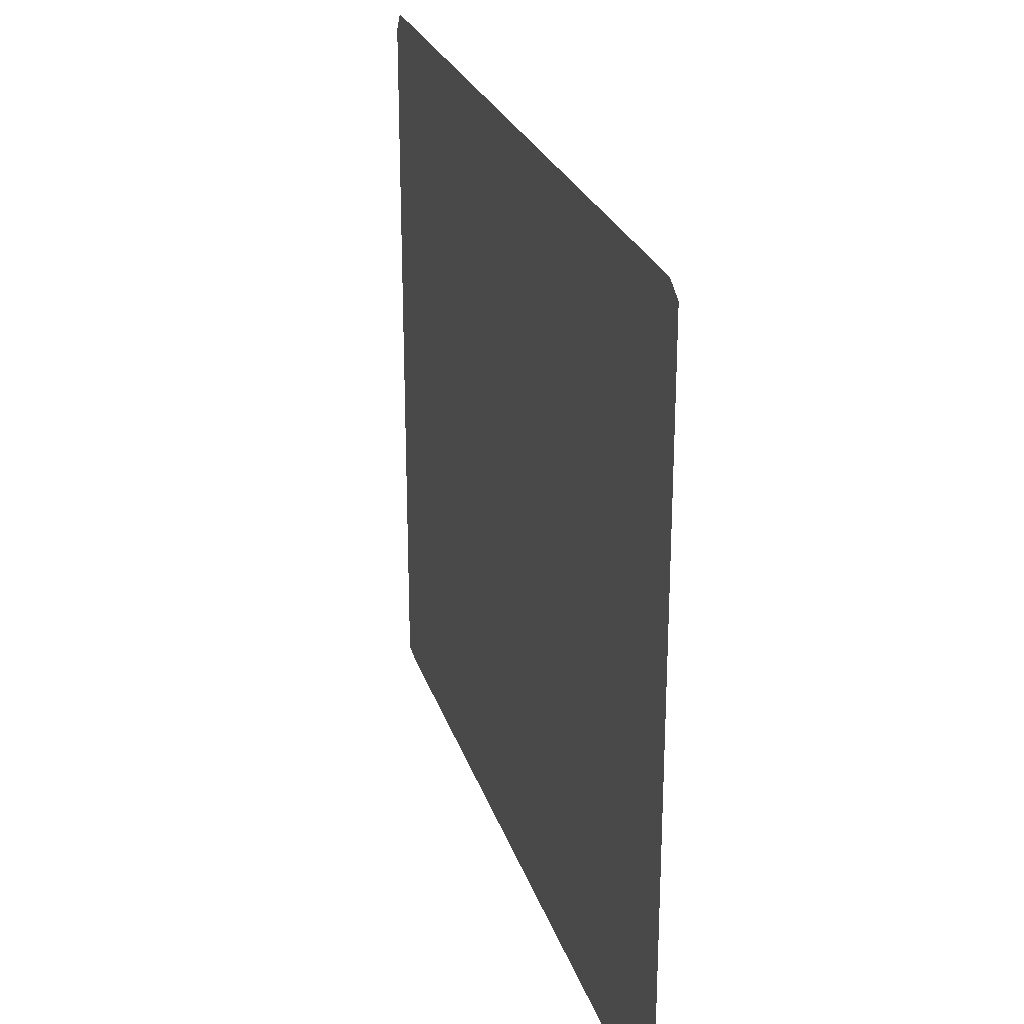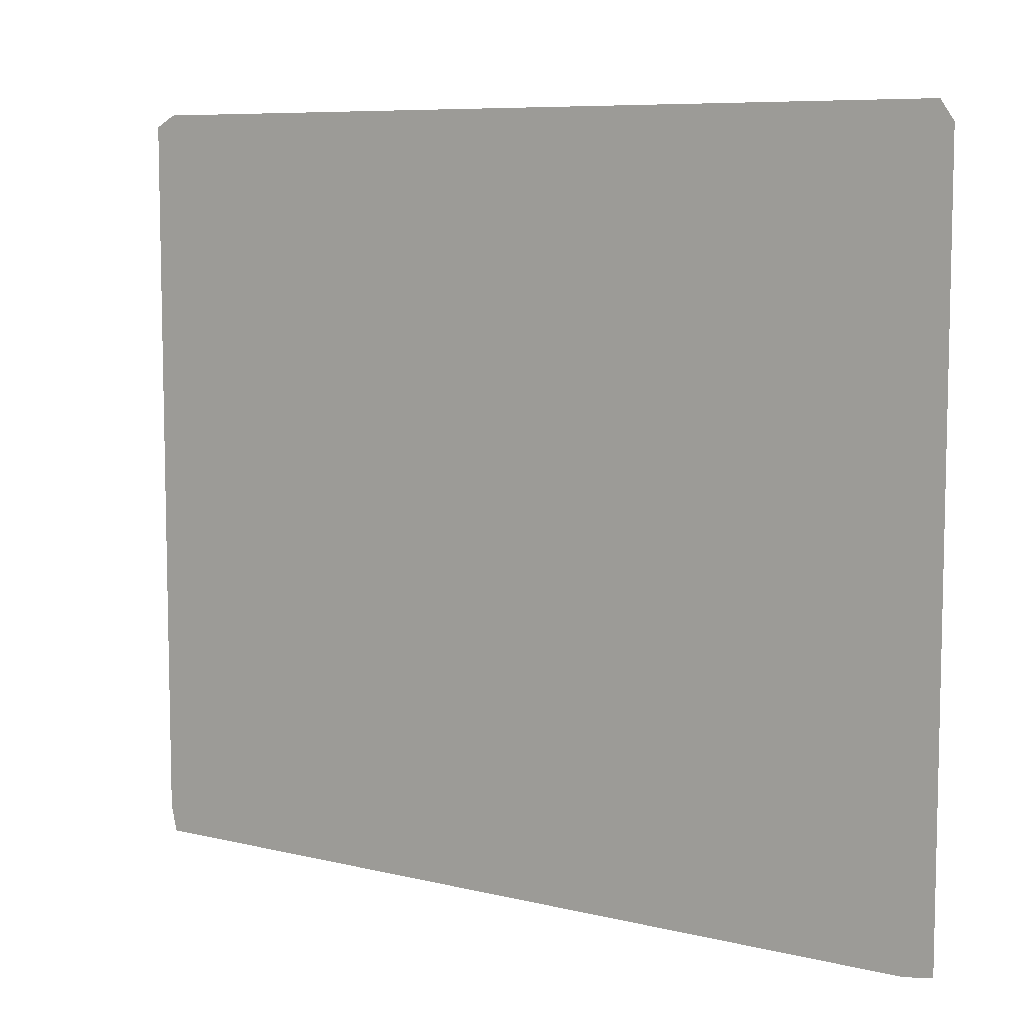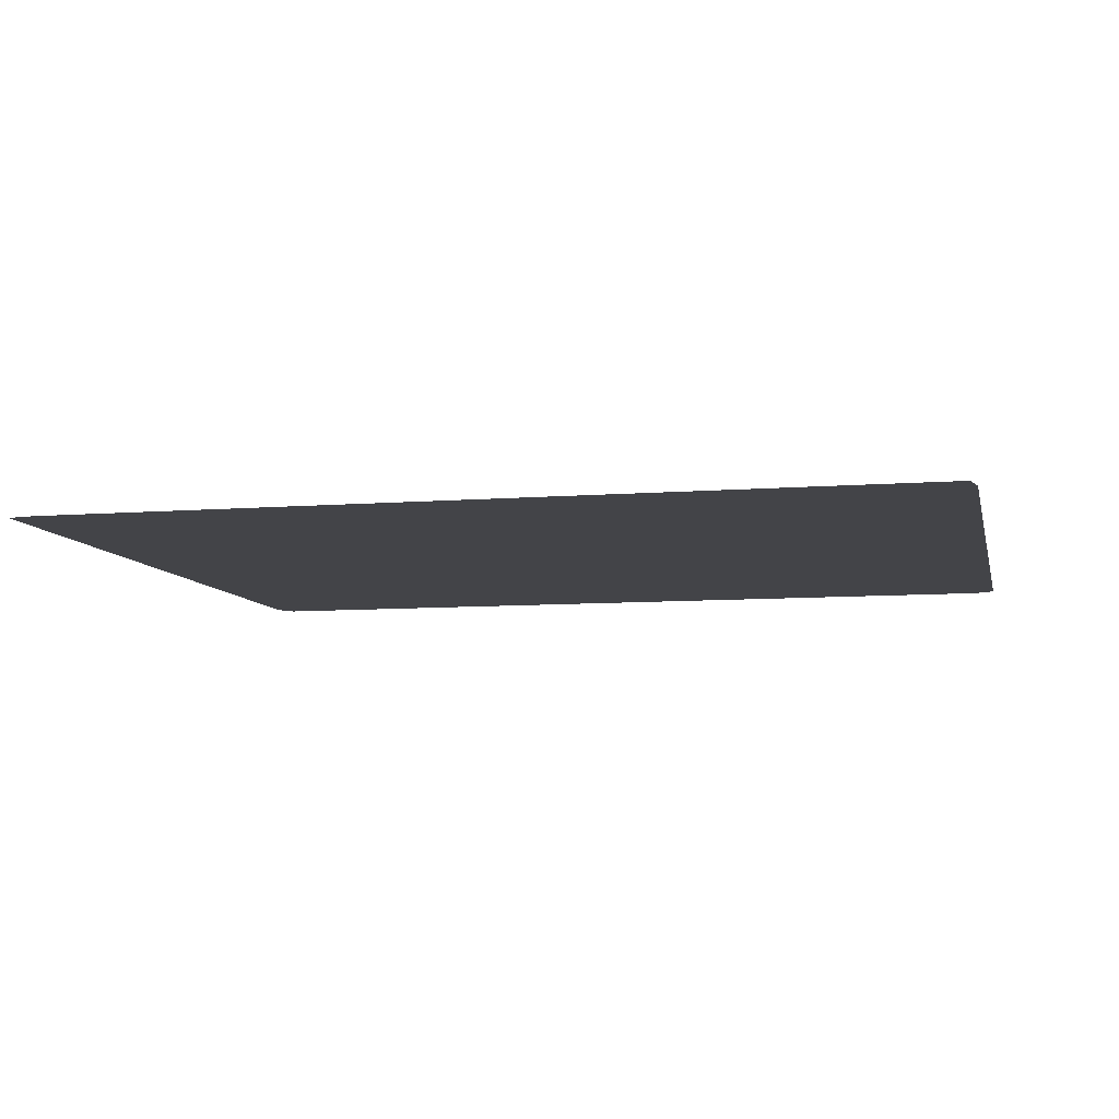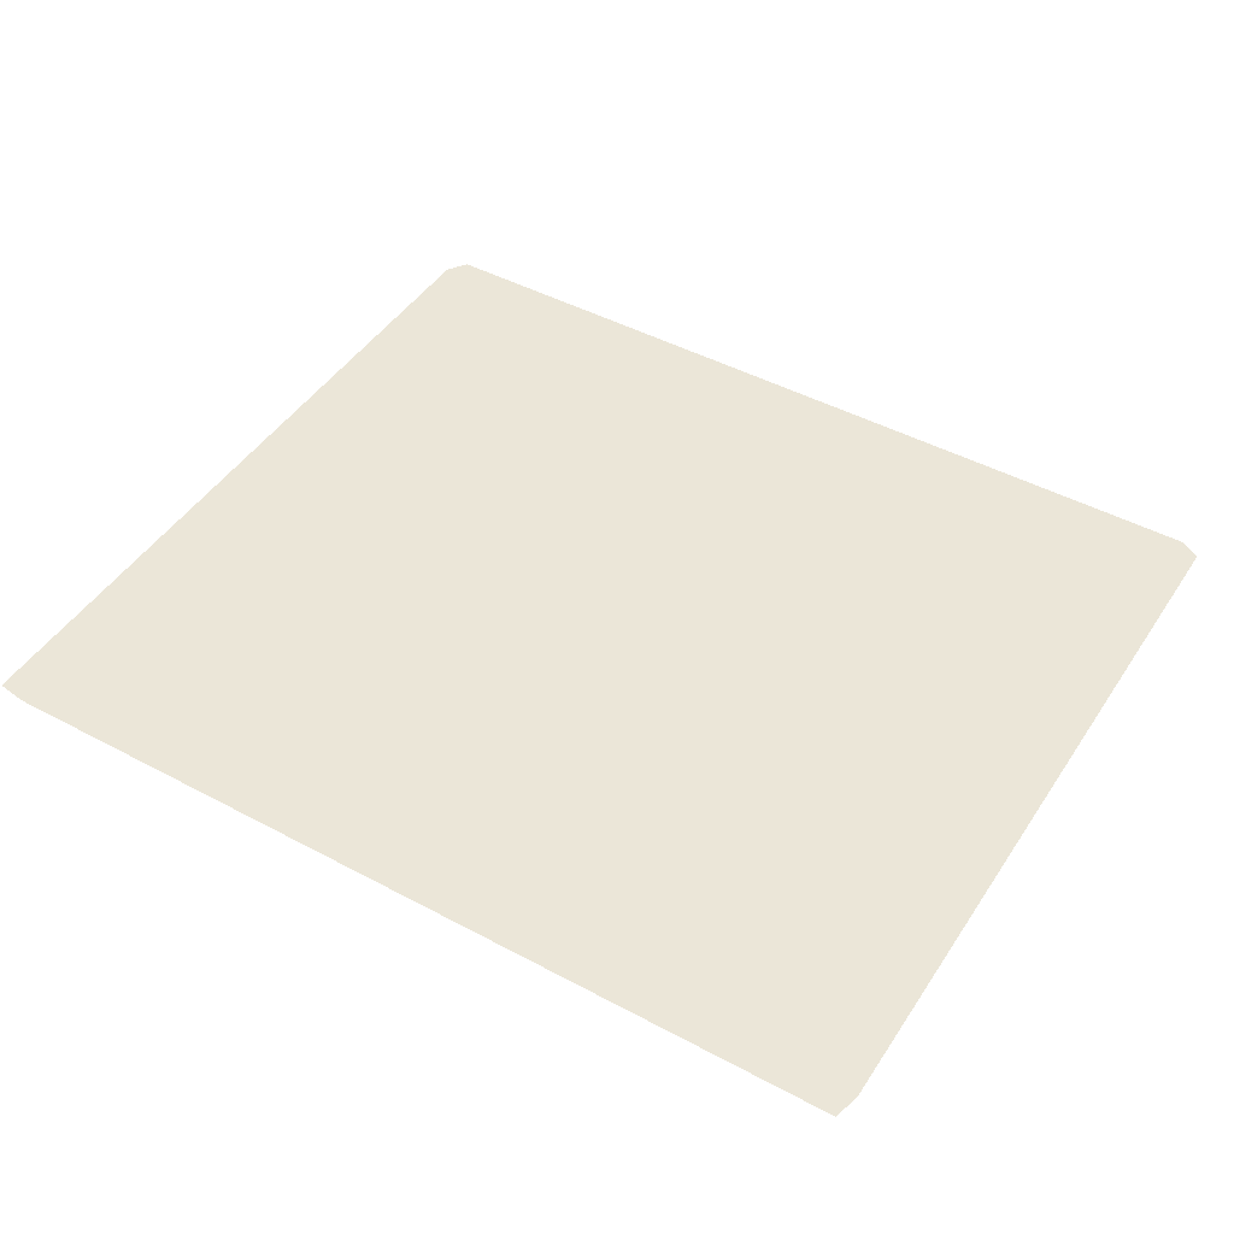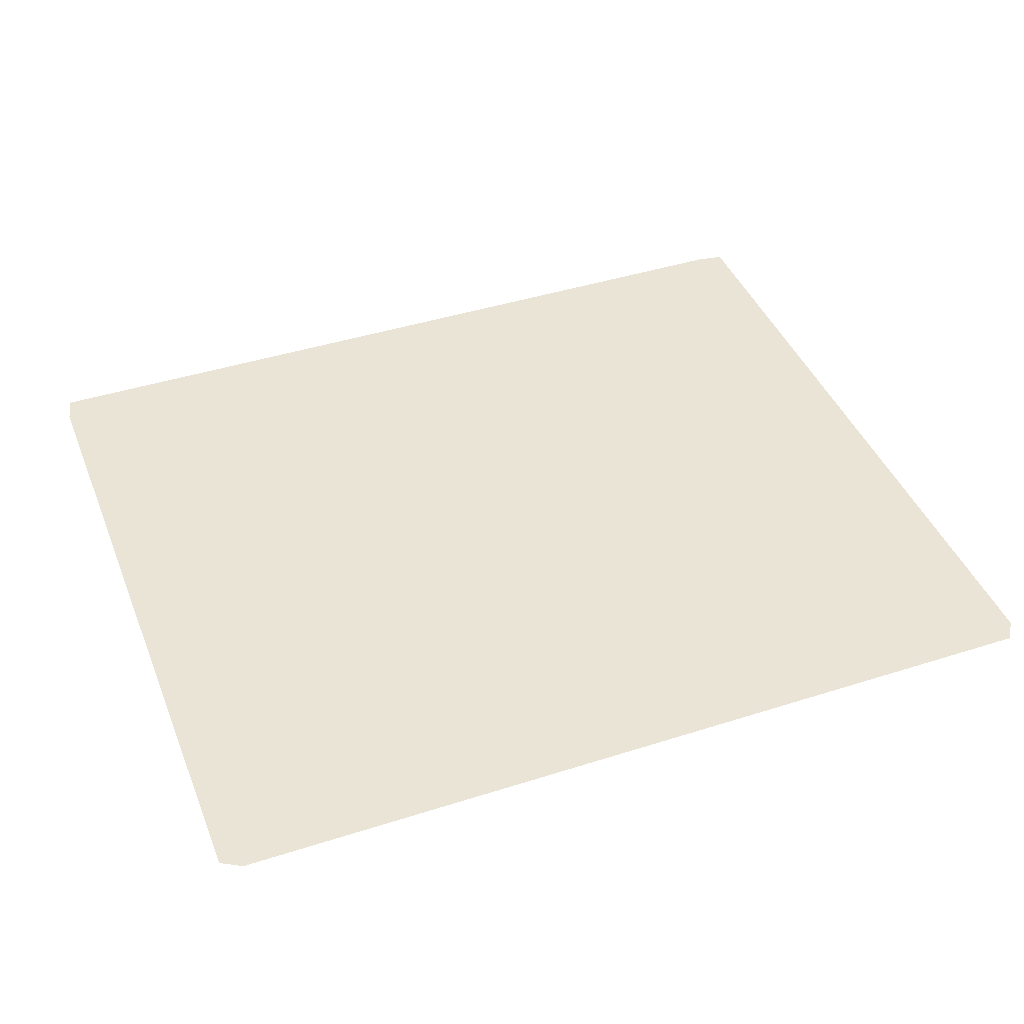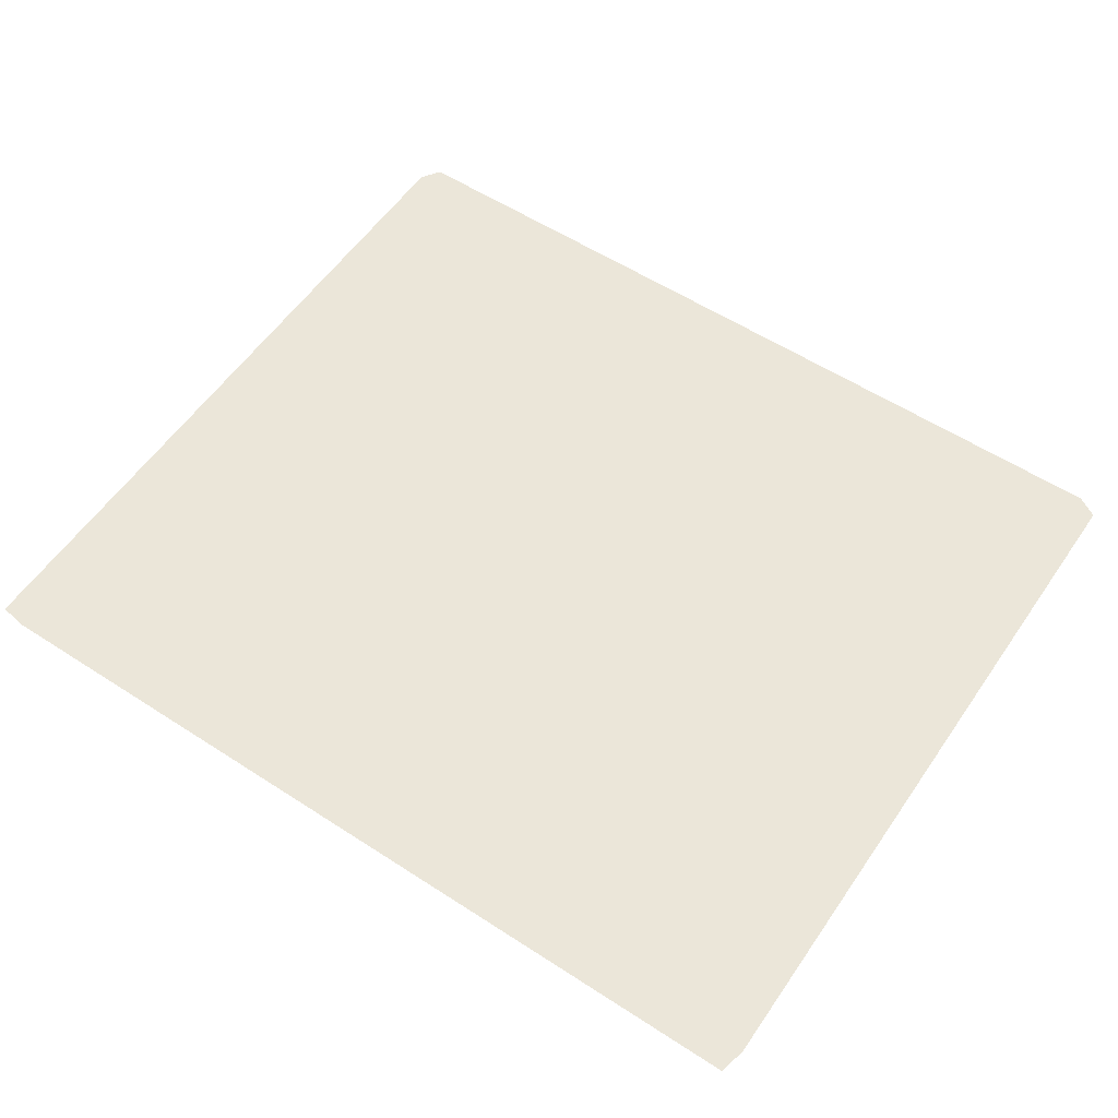
<metadata>
{"format":"obj","ext":"obj","renderer":"f3d","projection":"perspective","resolution":1024,"background":"white","views":[{"elev":25.1,"azim":74.2,"up":"+Y"},{"elev":7.8,"azim":-145.8,"up":"+Y"},{"elev":-8.2,"azim":12.4,"up":"+Z"},{"elev":46.1,"azim":31.5,"up":"+Z"},{"elev":42.5,"azim":159.1,"up":"+Z"},{"elev":56.8,"azim":34.1,"up":"+Z"}]}
</metadata>
<code>
v 0 0.4286 0
v 0 0.4656 0
v 0 0.5025 0
v 0 0.5395 0
v 0 0.5765 0
v 0 0.6135 0
v 0 0.6504 0
v 0 0.6874 0
v 0 0.7244 0
v 0 0.7613 0
v 0 0.7983 0
v 0 0.8353 0
v 0.01513 0.8571 0
v 0.0521 0.8571 0
v 0.08908 0.8571 0
v 0.126 0.8571 0
v 0.163 0.8571 0
v 0.2 0.8571 0
v 0.237 0.8571 0
v 0.274 0.8571 0
v 0.3109 0.8571 0
v 0.3479 0.8571 0
v 0.3849 0.8571 0
v 0.4219 0.8571 0
v 0.4588 0.8571 0
v 0.4958 0.8571 0
v 0.5328 0.8571 0
v 0.5697 0.8571 0
v 0.6067 0.8571 0
v 0.6437 0.8571 0
v 0.6807 0.8571 0
v 0.7177 0.8571 0
v 0.7546 0.8571 0
v 0.7916 0.8571 0
v 0.8286 0.8571 0
v 0.8656 0.8571 0
v 0.9025 0.8571 0
v 0.9395 0.8571 0
v 0.9765 0.8571 0
v 1 0.8437 0
v 1 0.8067 0
v 1 0.7698 0
v 1 0.7328 0
v 1 0.6958 0
v 1 0.6588 0
v 1 0.6219 0
v 1 0.5849 0
v 1 0.5479 0
v 1 0.5109 0
v 1 0.4739 0
v 1 0.437 0
v 1 0.4 0
v 1 0.363 0
v 1 0.3261 0
v 1 0.2891 0
v 1 0.2521 0
v 1 0.2151 0
v 1 0.1782 0
v 1 0.1412 0
v 1 0.1042 0
v 1 0.06723 0
v 1 0.03025 0
v 0.9933 0 0
v 0.9563 0 0
v 0.9193 0 0
v 0.8823 0 0
v 0.8454 0 0
v 0.8084 0 0
v 0.7714 0 0
v 0.7345 0 0
v 0.6975 0 0
v 0.6605 0 0
v 0.6235 0 0
v 0.5866 0 0
v 0.5496 0 0
v 0.5126 0 0
v 0.4756 0 0
v 0.4387 0 0
v 0.4017 0 0
v 0.3647 0 0
v 0.3277 0 0
v 0.2908 0 0
v 0.2538 0 0
v 0.2168 0 0
v 0.1798 0 0
v 0.1429 0 0
v 0.1059 0 0
v 0.06891 0 0
v 0.03193 0 0
v 0 0.005042 0
v 0 0.04202 0
v 0 0.07899 0
v 0 0.116 0
v 0 0.1529 0
v 0 0.1899 0
v 0 0.2269 0
v 0 0.2639 0
v 0 0.3008 0
v 0 0.3378 0
v 0 0.3748 0
v 0 0.4118 0
f 28 74 51
f 28 51 29
f 81 99 98
f 80 99 81
f 80 100 99
f 89 91 90
f 87 93 92
f 85 95 94
f 56 69 57
f 53 72 54
f 33 47 46
f 33 46 34
f 34 46 45
f 3 23 22
f 3 22 4
f 25 77 26
f 87 92 88
f 88 92 91
f 88 91 89
f 86 94 93
f 86 93 87
f 85 94 86
f 51 74 52
f 62 64 63
f 53 73 72
f 52 73 53
f 52 74 73
f 54 72 71
f 36 44 43
f 32 47 33
f 26 76 27
f 26 77 76
f 5 20 6
f 4 22 21
f 4 21 5
f 5 21 20
f 2 23 3
f 8 17 9
f 8 18 17
f 7 18 8
f 83 97 96
f 81 98 82
f 82 98 97
f 82 97 83
f 83 96 84
f 84 96 95
f 84 95 85
f 1 24 2
f 2 24 23
f 57 69 68
f 58 68 67
f 57 68 58
f 61 64 62
f 54 71 55
f 56 70 69
f 55 70 56
f 55 71 70
f 35 44 36
f 35 45 44
f 34 45 35
f 31 49 48
f 31 48 32
f 32 48 47
f 30 49 31
f 29 51 50
f 29 50 30
f 30 50 49
f 27 76 75
f 27 75 28
f 28 75 74
f 6 20 19
f 6 19 7
f 7 19 18
f 9 17 16
f 9 16 10
f 10 16 15
f 1 78 24
f 1 101 78
f 24 78 25
f 25 78 77
f 58 67 59
f 59 67 66
f 59 66 60
f 61 65 64
f 60 65 61
f 60 66 65
f 37 42 38
f 37 43 42
f 36 43 37
f 39 41 40
f 38 41 39
f 38 42 41
f 10 15 11
f 78 101 79
f 79 101 100
f 79 100 80
f 11 15 14
f 11 14 12
f 12 14 13

</code>
